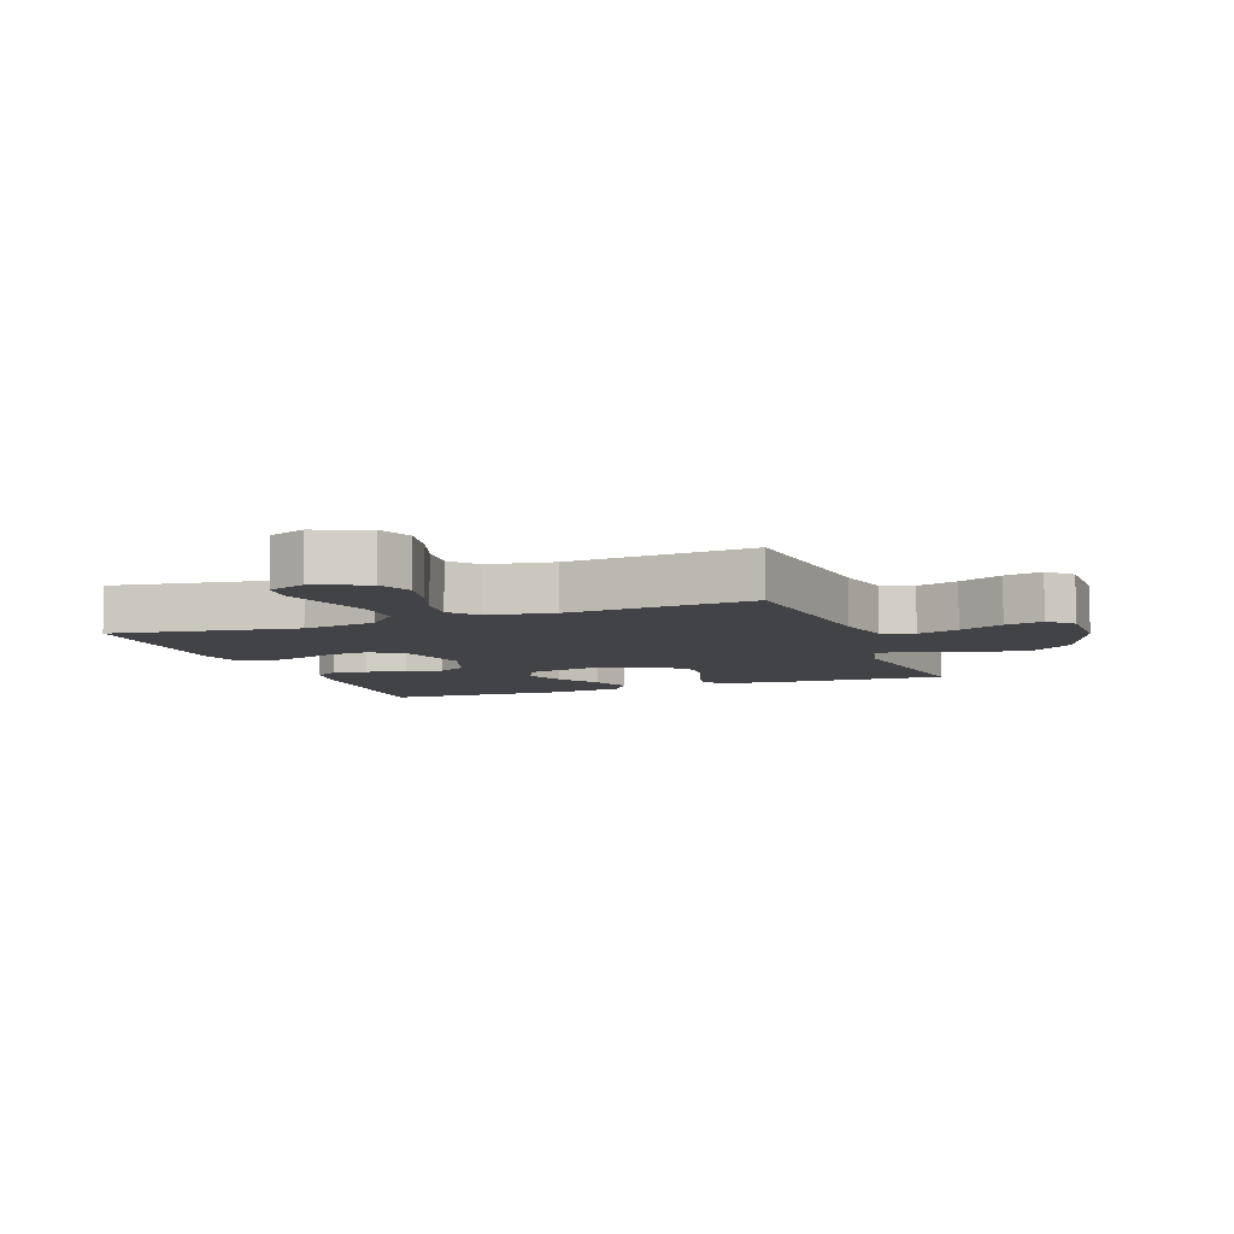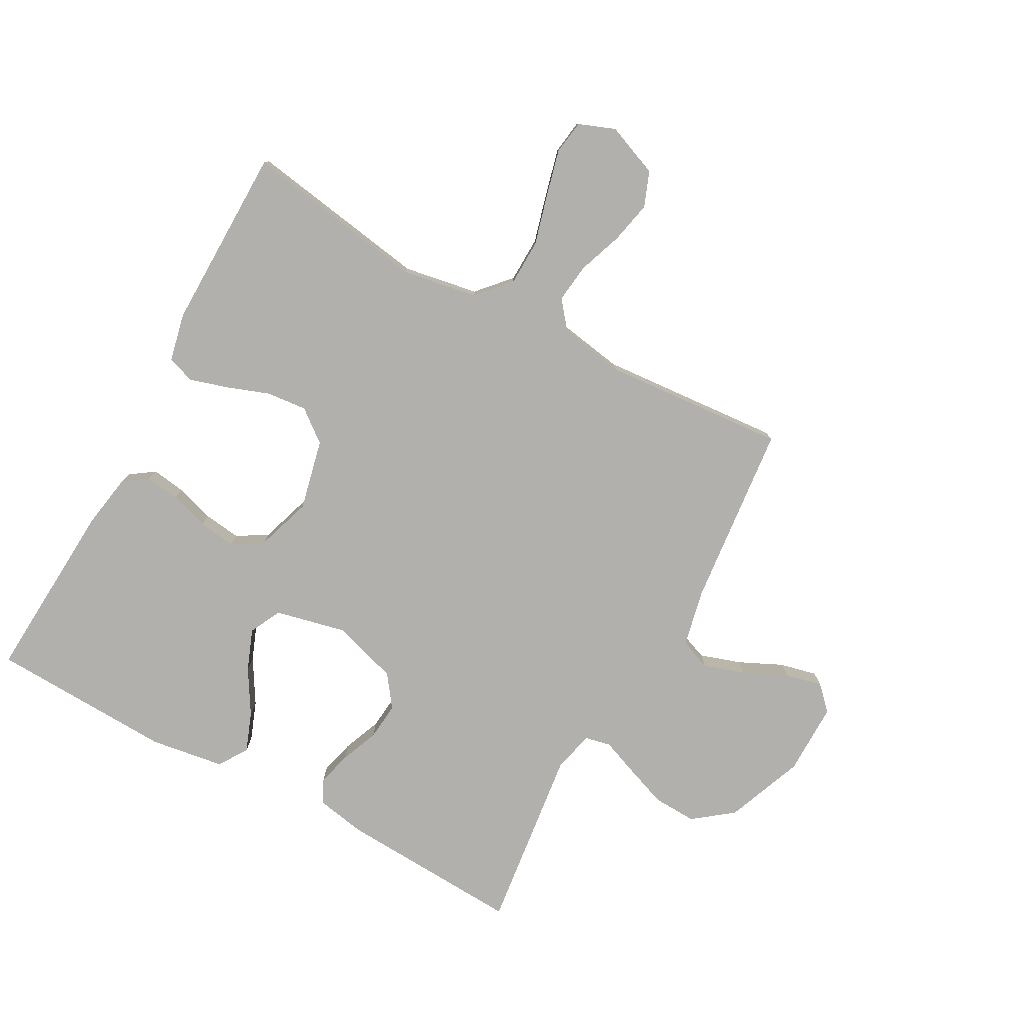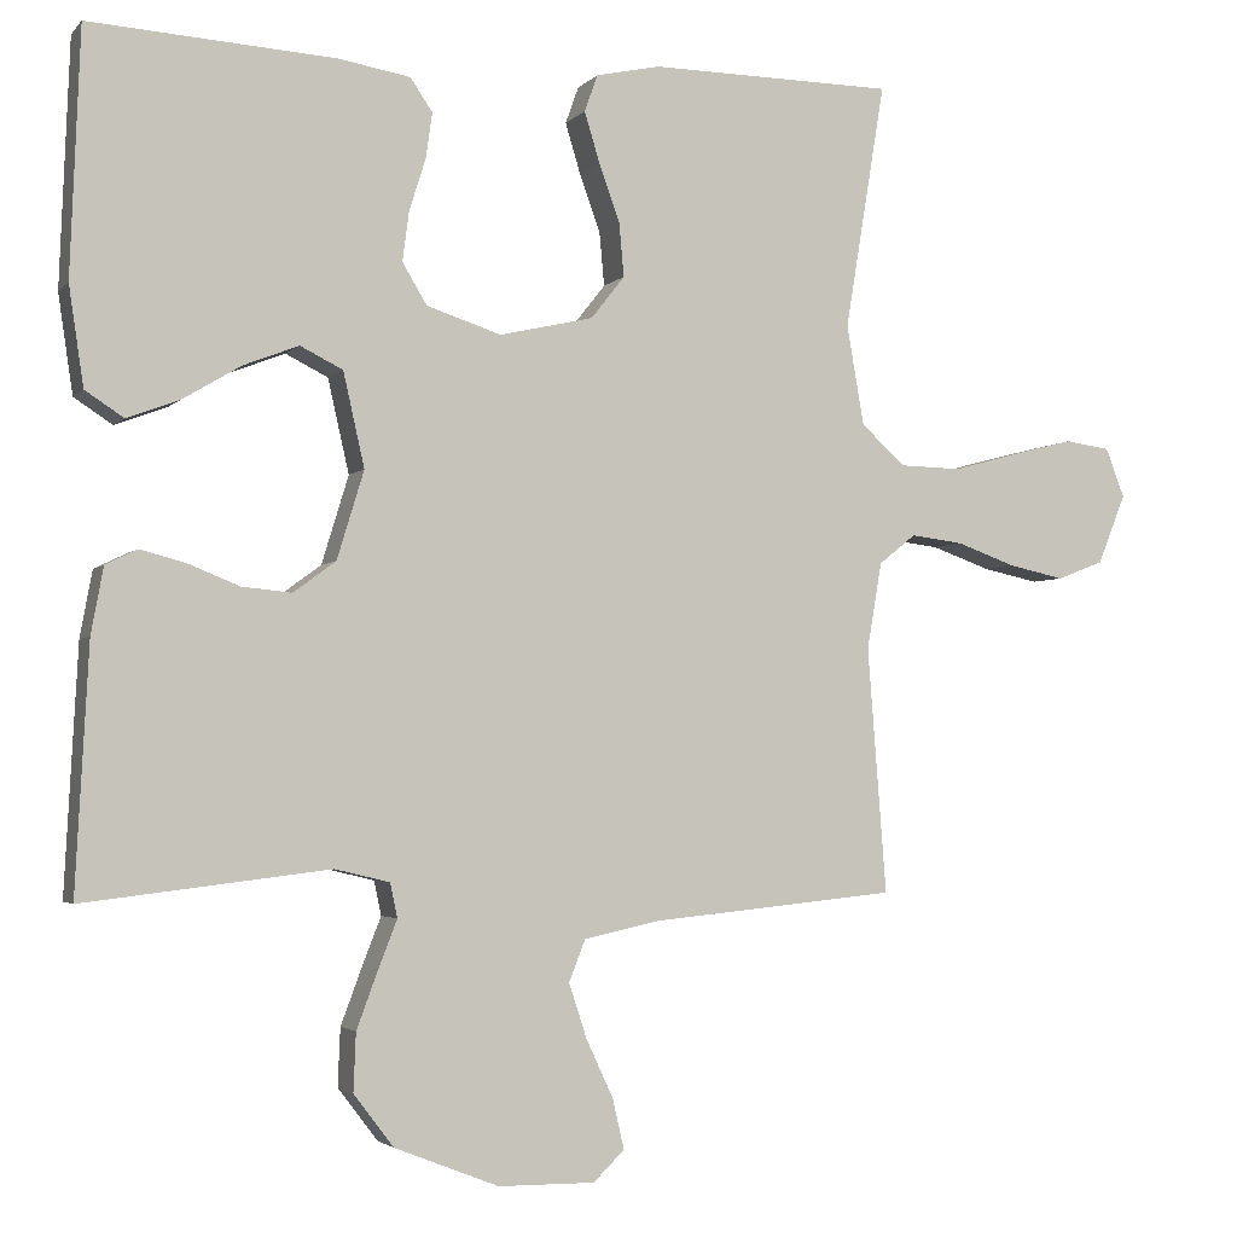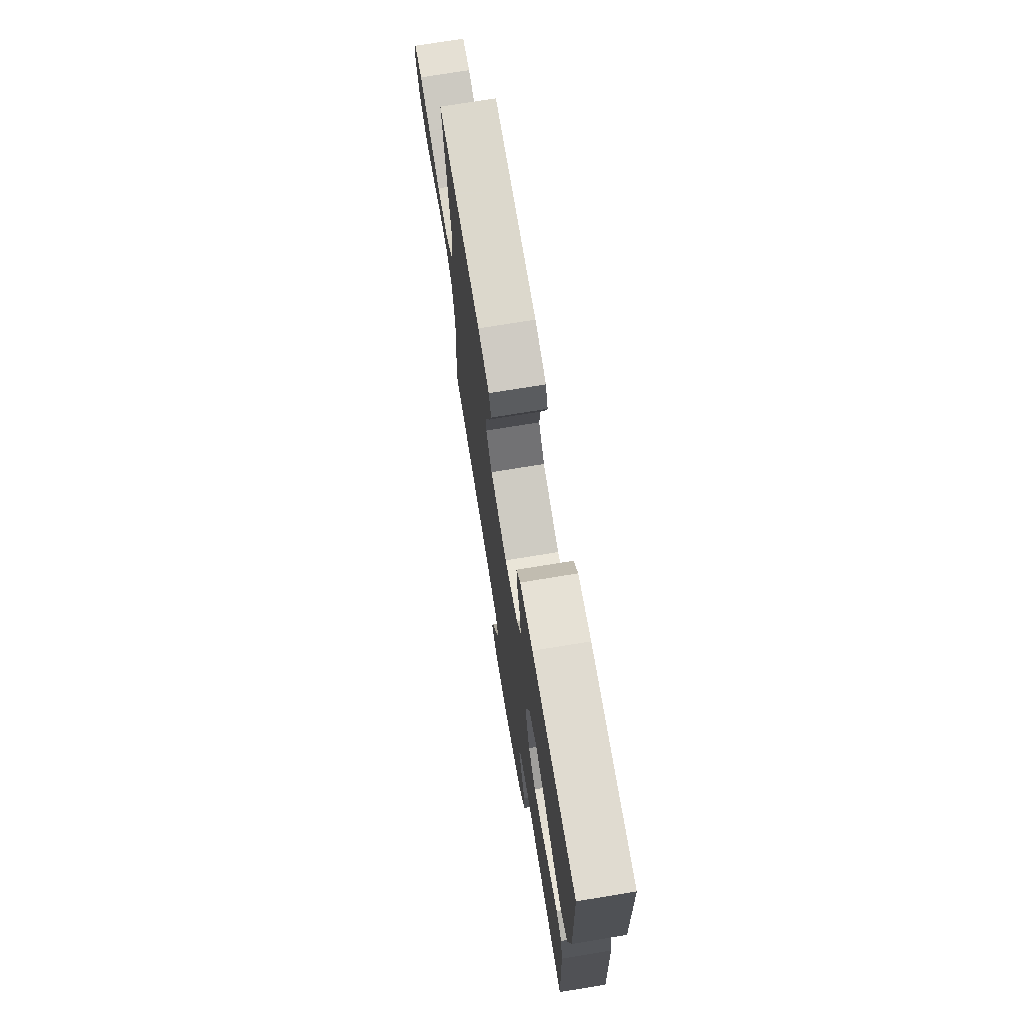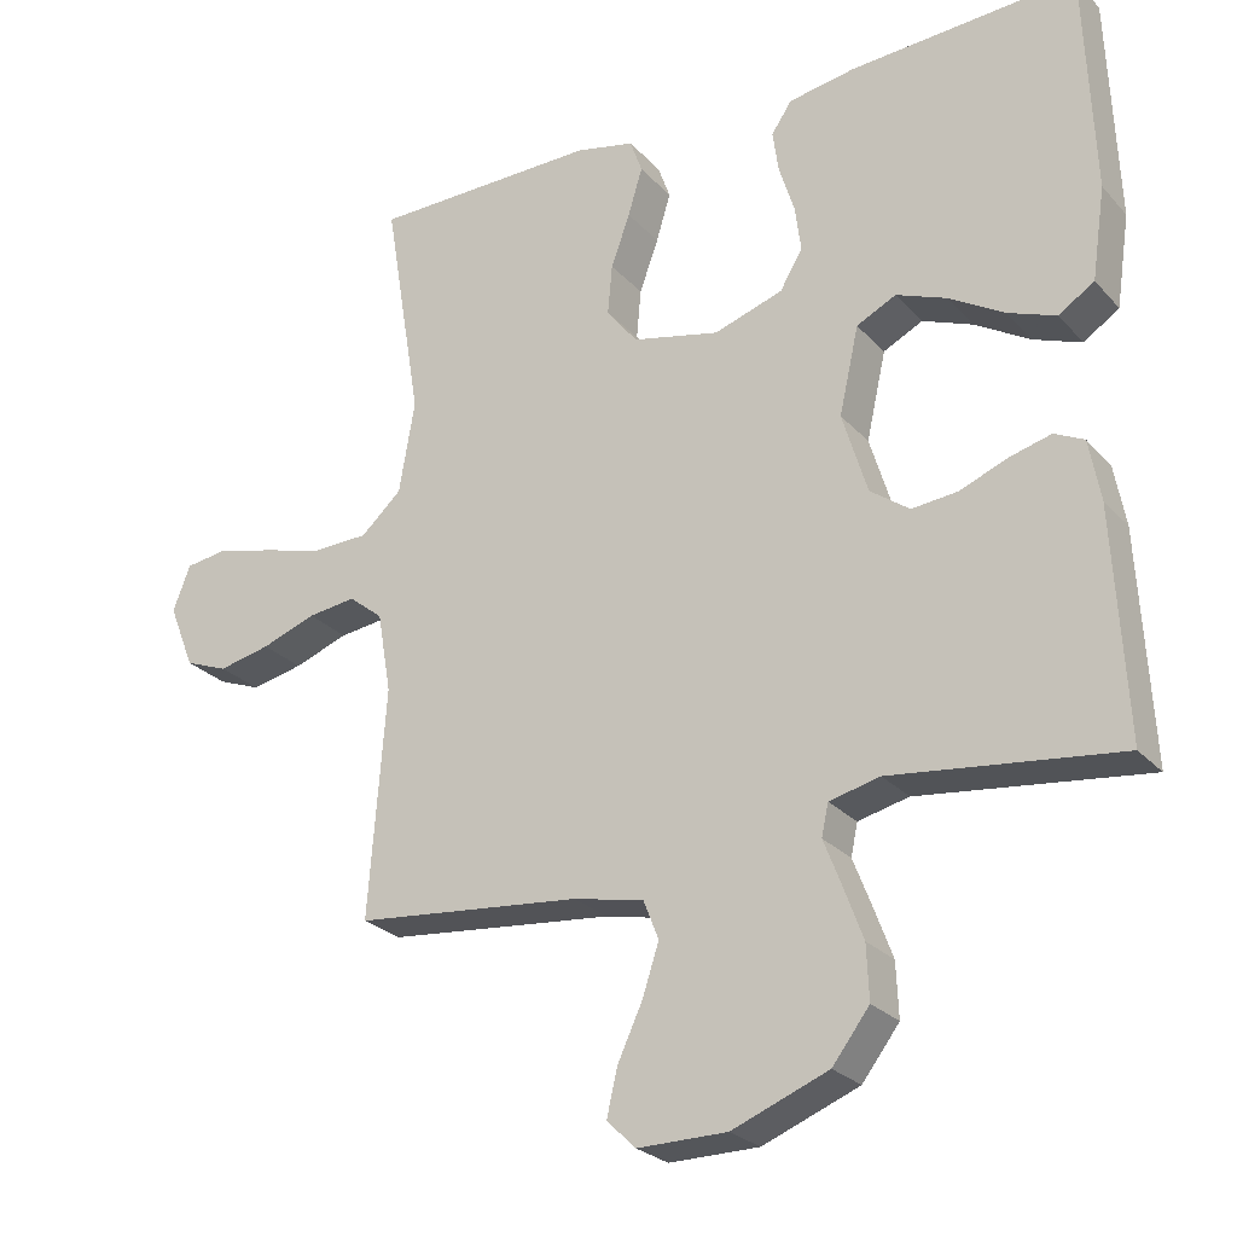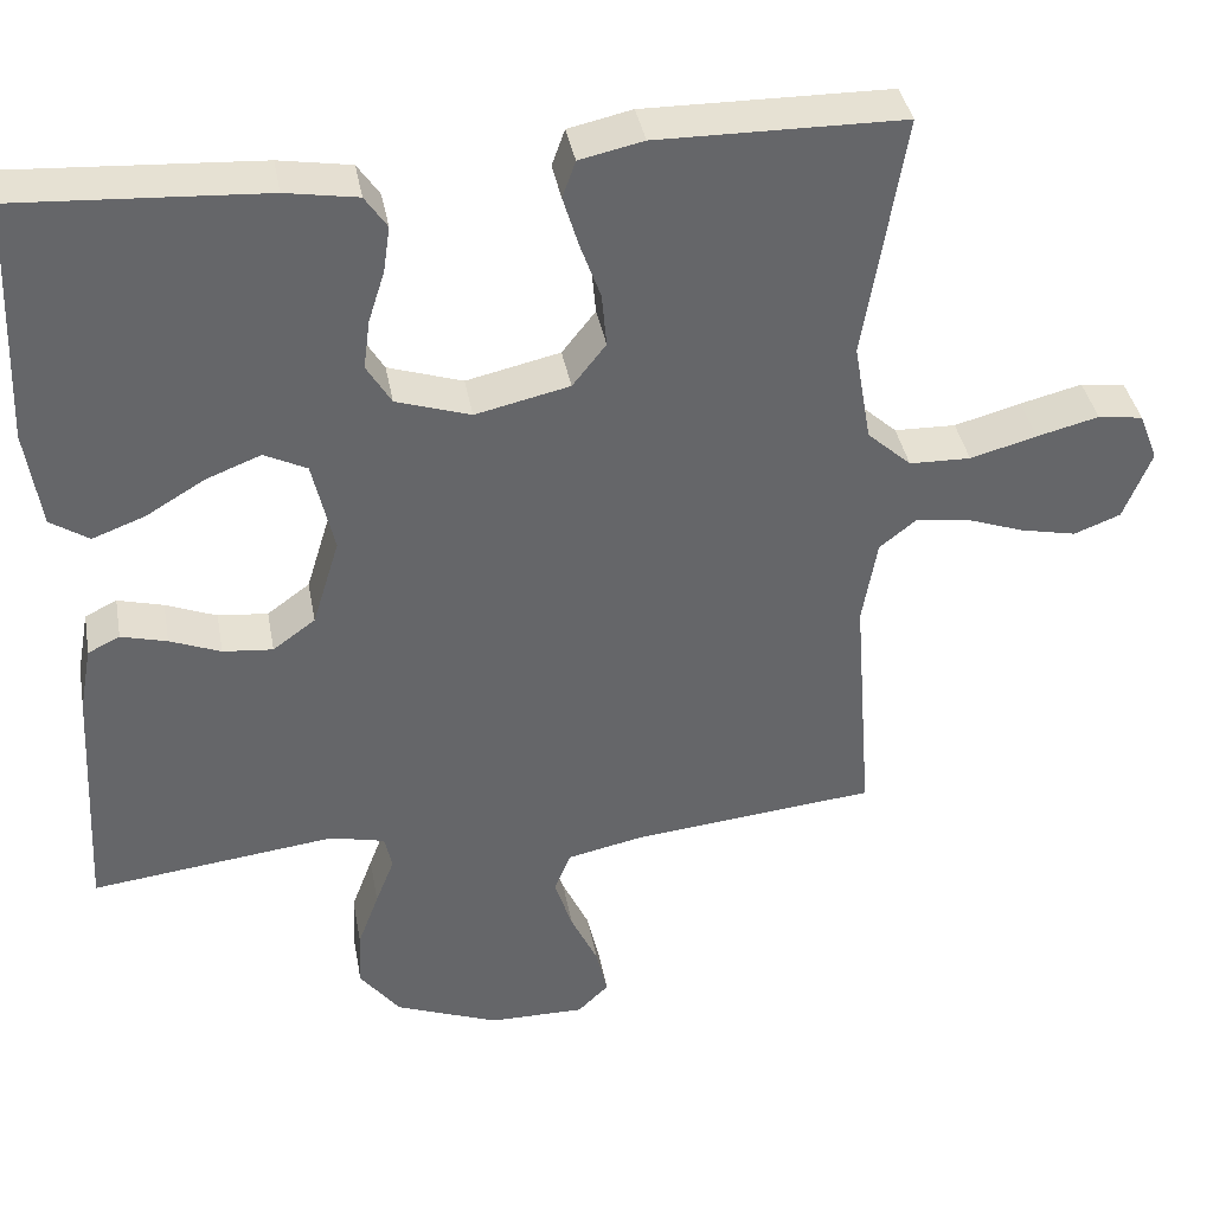
<metadata>
{"format":"obj","ext":"obj","renderer":"f3d","projection":"perspective","resolution":1024,"background":"white","views":[{"elev":-7.5,"azim":110.5,"up":"+Y"},{"elev":-78.8,"azim":61.4,"up":"+Y"},{"elev":-3.0,"azim":-20.1,"up":"+Z"},{"elev":73.4,"azim":-99.3,"up":"+Z"},{"elev":-25.5,"azim":-148.3,"up":"+Z"},{"elev":38.7,"azim":-10.3,"up":"+Z"}]}
</metadata>
<code>
v 0.5 0.07 0.5
v 0.451 0.07 0.2
v 0.472 0.07 0.078
v 0.526 0.07 0.029
v 0.601 0.07 0.027
v 0.682 0.07 0.049
v 0.758 0.07 0.068
v 0.813 0.07 0.06
v 0.836 0.07 0
v 0.802 0.07 -0.085
v 0.745 0.07 -0.107
v 0.676 0.07 -0.092
v 0.604 0.07 -0.066
v 0.54 0.07 -0.058
v 0.495 0.07 -0.094
v 0.477 0.07 -0.2
v 0.5 0.07 -0.5
v 0.2 0.07 -0.53
v 0.107 0.07 -0.55
v 0.087 0.07 -0.601
v 0.109 0.07 -0.668
v 0.142 0.07 -0.739
v 0.156 0.07 -0.8
v 0.118 0.07 -0.837
v 0 0.07 -0.836
v -0.127 0.07 -0.786
v -0.176 0.07 -0.722
v -0.173 0.07 -0.651
v -0.147 0.07 -0.581
v -0.124 0.07 -0.522
v -0.133 0.07 -0.48
v -0.2 0.07 -0.464
v -0.5 0.07 -0.5
v -0.484 0.07 -0.2
v -0.469 0.07 -0.119
v -0.43 0.07 -0.1
v -0.374 0.07 -0.115
v -0.312 0.07 -0.14
v -0.251 0.07 -0.146
v -0.199 0.07 -0.108
v -0.166 0.07 0
v -0.192 0.07 0.115
v -0.244 0.07 0.141
v -0.311 0.07 0.115
v -0.383 0.07 0.072
v -0.447 0.07 0.048
v -0.494 0.07 0.079
v -0.512 0.07 0.2
v -0.5 0.07 0.5
v -0.2 0.07 0.481
v -0.112 0.07 0.466
v -0.085 0.07 0.426
v -0.093 0.07 0.37
v -0.113 0.07 0.307
v -0.121 0.07 0.246
v -0.091 0.07 0.196
v 0 0.07 0.166
v 0.115 0.07 0.192
v 0.156 0.07 0.244
v 0.15 0.07 0.31
v 0.125 0.07 0.379
v 0.106 0.07 0.442
v 0.122 0.07 0.487
v 0.2 0.07 0.504
v 0.5 0 0.5
v 0.451 0 0.2
v 0.472 0 0.078
v 0.526 0 0.029
v 0.601 0 0.027
v 0.682 0 0.049
v 0.758 0 0.068
v 0.813 0 0.06
v 0.836 0 0
v 0.802 0 -0.085
v 0.745 0 -0.107
v 0.676 0 -0.092
v 0.604 0 -0.066
v 0.54 0 -0.058
v 0.495 0 -0.094
v 0.477 0 -0.2
v 0.5 0 -0.5
v 0.2 0 -0.53
v 0.107 0 -0.55
v 0.087 0 -0.601
v 0.109 0 -0.668
v 0.142 0 -0.739
v 0.156 0 -0.8
v 0.118 0 -0.837
v 0 0 -0.836
v -0.127 0 -0.786
v -0.176 0 -0.722
v -0.173 0 -0.651
v -0.147 0 -0.581
v -0.124 0 -0.522
v -0.133 0 -0.48
v -0.2 0 -0.464
v -0.5 0 -0.5
v -0.484 0 -0.2
v -0.469 0 -0.119
v -0.43 0 -0.1
v -0.374 0 -0.115
v -0.312 0 -0.14
v -0.251 0 -0.146
v -0.199 0 -0.108
v -0.166 0 0
v -0.192 0 0.115
v -0.244 0 0.141
v -0.311 0 0.115
v -0.383 0 0.072
v -0.447 0 0.048
v -0.494 0 0.079
v -0.512 0 0.2
v -0.5 0 0.5
v -0.2 0 0.481
v -0.112 0 0.466
v -0.085 0 0.426
v -0.093 0 0.37
v -0.113 0 0.307
v -0.121 0 0.246
v -0.091 0 0.196
v 0 0 0.166
v 0.115 0 0.192
v 0.156 0 0.244
v 0.15 0 0.31
v 0.125 0 0.379
v 0.106 0 0.442
v 0.122 0 0.487
v 0.2 0 0.504
f 64 1 2
f 63 64 2
f 62 63 2
f 61 62 2
f 60 61 2
f 59 60 2 3
f 58 59 3 4
f 57 58 4
f 52 53 54
f 51 52 54
f 50 51 54
f 49 50 54
f 48 49 54
f 47 48 54
f 46 47 54
f 45 46 54
f 44 45 54
f 43 44 54 55
f 42 43 55 56
f 36 37 38
f 35 36 38
f 34 35 38
f 33 34 38
f 32 33 38
f 31 32 38 39
f 28 29 30
f 27 28 30
f 26 27 30
f 25 26 30
f 24 25 30
f 23 24 30
f 22 23 30
f 21 22 30
f 20 21 30 31
f 31 39 40
f 20 31 40
f 19 20 40
f 16 17 18
f 19 40 41
f 18 19 41
f 16 18 41
f 15 16 41
f 11 12 13
f 10 11 13
f 9 10 13
f 8 9 13
f 7 8 13
f 6 7 13
f 5 6 13
f 4 5 13 14
f 42 56 57
f 41 42 57
f 15 41 57
f 14 15 57
f 4 14 57
f 66 65 128
f 66 128 127
f 66 127 126
f 66 126 125
f 66 125 124
f 67 66 124 123
f 68 67 123 122
f 68 122 121
f 118 117 116
f 118 116 115
f 118 115 114
f 118 114 113
f 118 113 112
f 118 112 111
f 118 111 110
f 118 110 109
f 118 109 108
f 119 118 108 107
f 120 119 107 106
f 102 101 100
f 102 100 99
f 102 99 98
f 102 98 97
f 102 97 96
f 103 102 96 95
f 94 93 92
f 94 92 91
f 94 91 90
f 94 90 89
f 94 89 88
f 94 88 87
f 94 87 86
f 94 86 85
f 95 94 85 84
f 104 103 95
f 104 95 84
f 104 84 83
f 82 81 80
f 105 104 83
f 105 83 82
f 105 82 80
f 105 80 79
f 77 76 75
f 77 75 74
f 77 74 73
f 77 73 72
f 77 72 71
f 77 71 70
f 77 70 69
f 78 77 69 68
f 121 120 106
f 121 106 105
f 121 105 79
f 121 79 78
f 121 78 68
f 1 65 66 2
f 2 66 67 3
f 3 67 68 4
f 4 68 69 5
f 5 69 70 6
f 6 70 71 7
f 7 71 72 8
f 8 72 73 9
f 9 73 74 10
f 10 74 75 11
f 11 75 76 12
f 12 76 77 13
f 13 77 78 14
f 14 78 79 15
f 15 79 80 16
f 16 80 81 17
f 17 81 82 18
f 18 82 83 19
f 19 83 84 20
f 20 84 85 21
f 21 85 86 22
f 22 86 87 23
f 23 87 88 24
f 24 88 89 25
f 25 89 90 26
f 26 90 91 27
f 27 91 92 28
f 28 92 93 29
f 29 93 94 30
f 30 94 95 31
f 31 95 96 32
f 32 96 97 33
f 33 97 98 34
f 34 98 99 35
f 35 99 100 36
f 36 100 101 37
f 37 101 102 38
f 38 102 103 39
f 39 103 104 40
f 40 104 105 41
f 41 105 106 42
f 42 106 107 43
f 43 107 108 44
f 44 108 109 45
f 45 109 110 46
f 46 110 111 47
f 47 111 112 48
f 48 112 113 49
f 49 113 114 50
f 50 114 115 51
f 51 115 116 52
f 52 116 117 53
f 53 117 118 54
f 54 118 119 55
f 55 119 120 56
f 56 120 121 57
f 57 121 122 58
f 58 122 123 59
f 59 123 124 60
f 60 124 125 61
f 61 125 126 62
f 62 126 127 63
f 63 127 128 64
f 64 128 65 1

</code>
